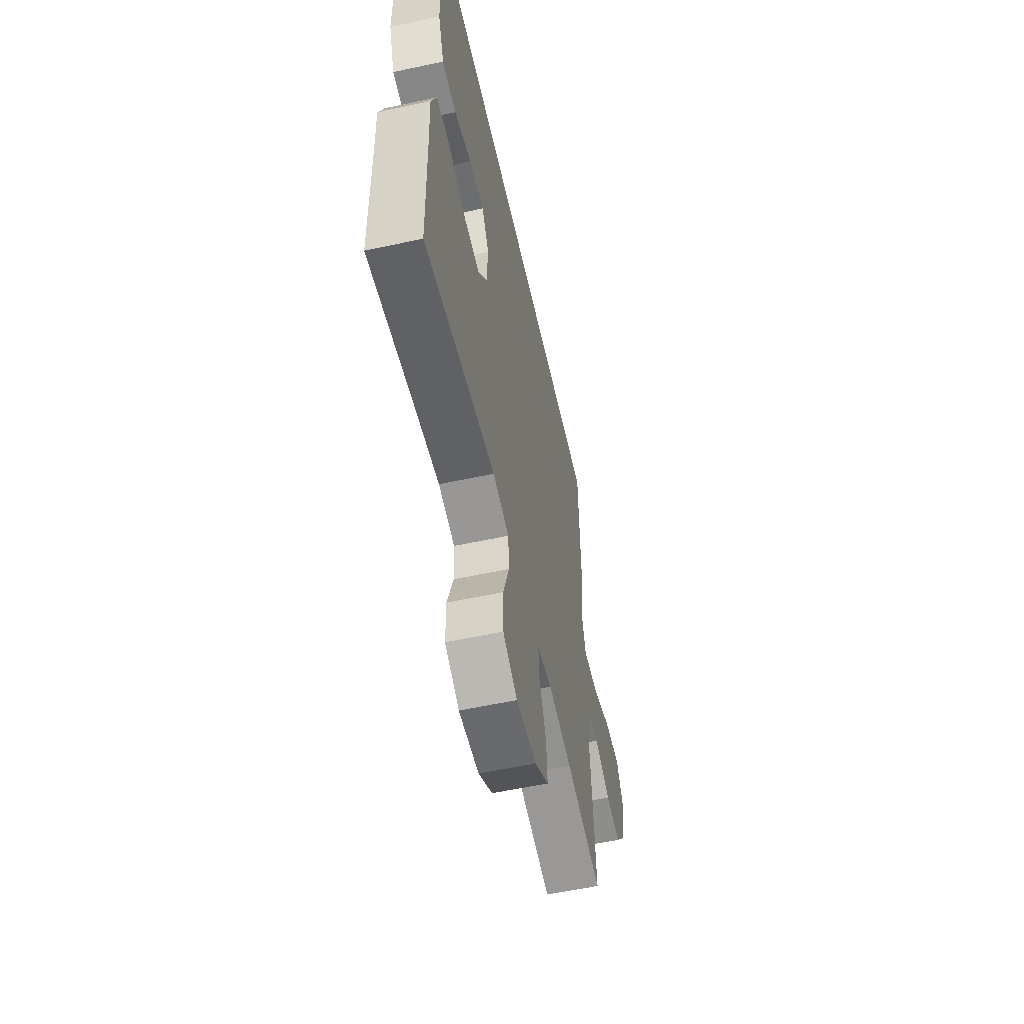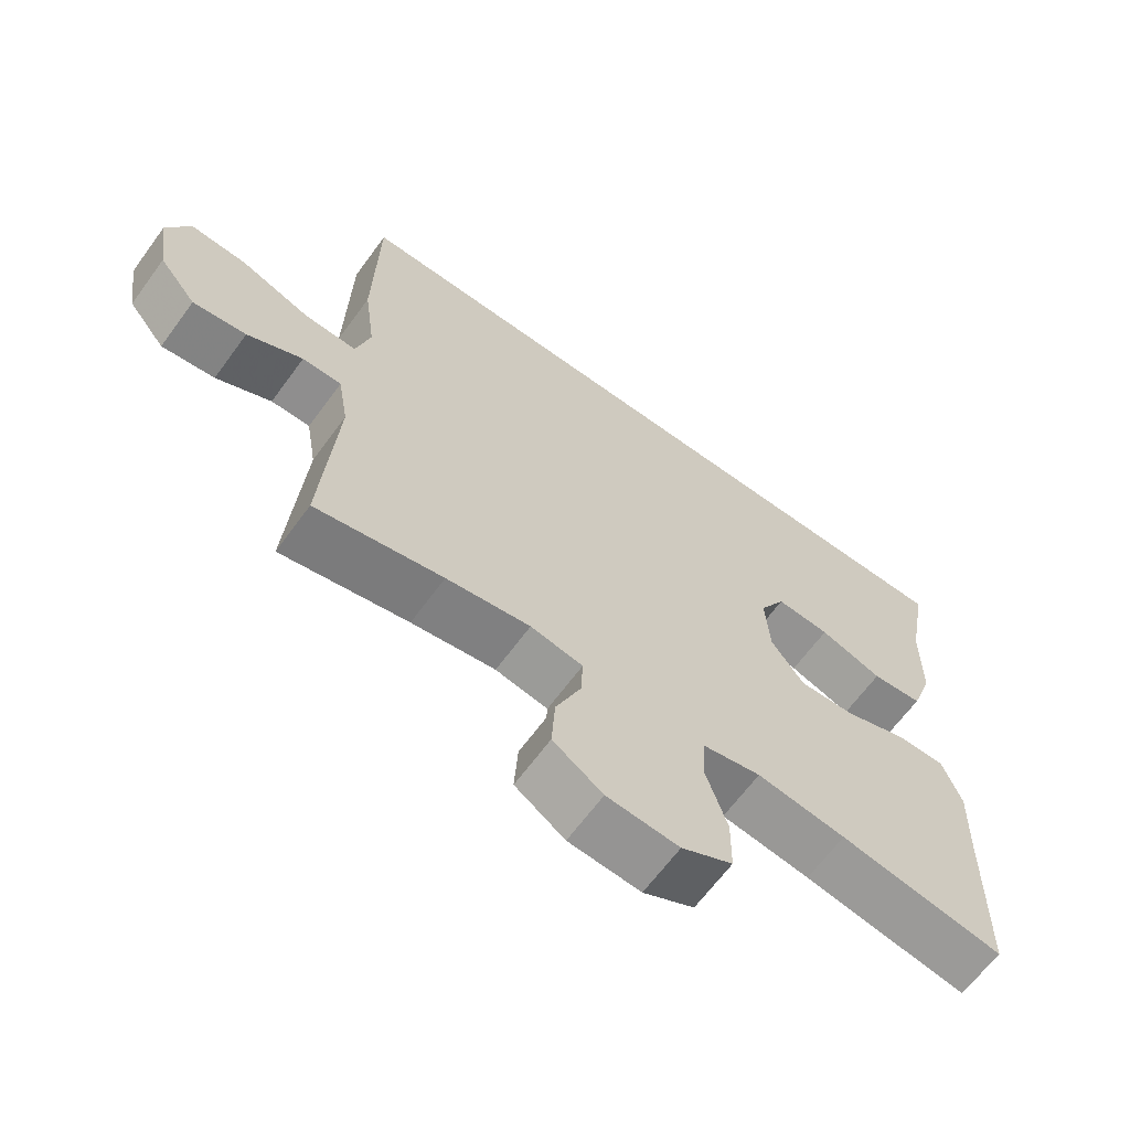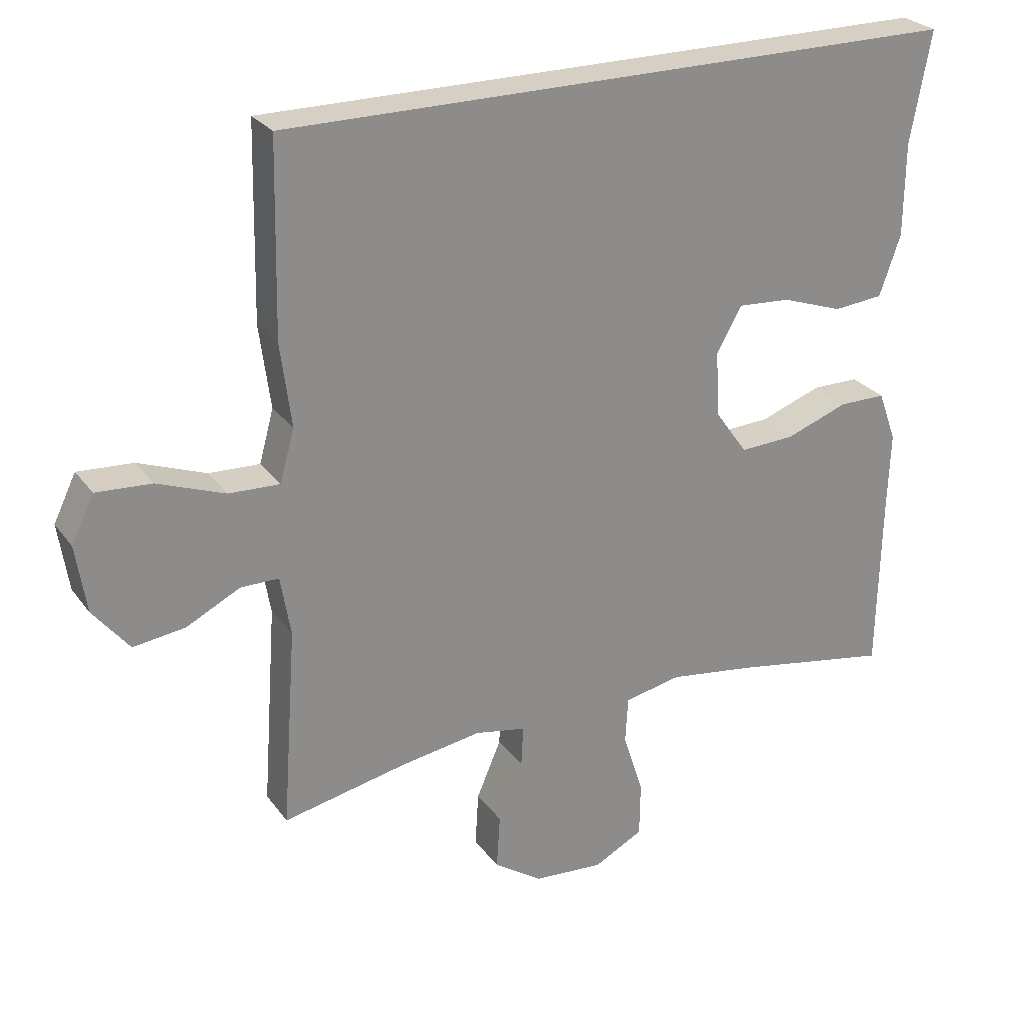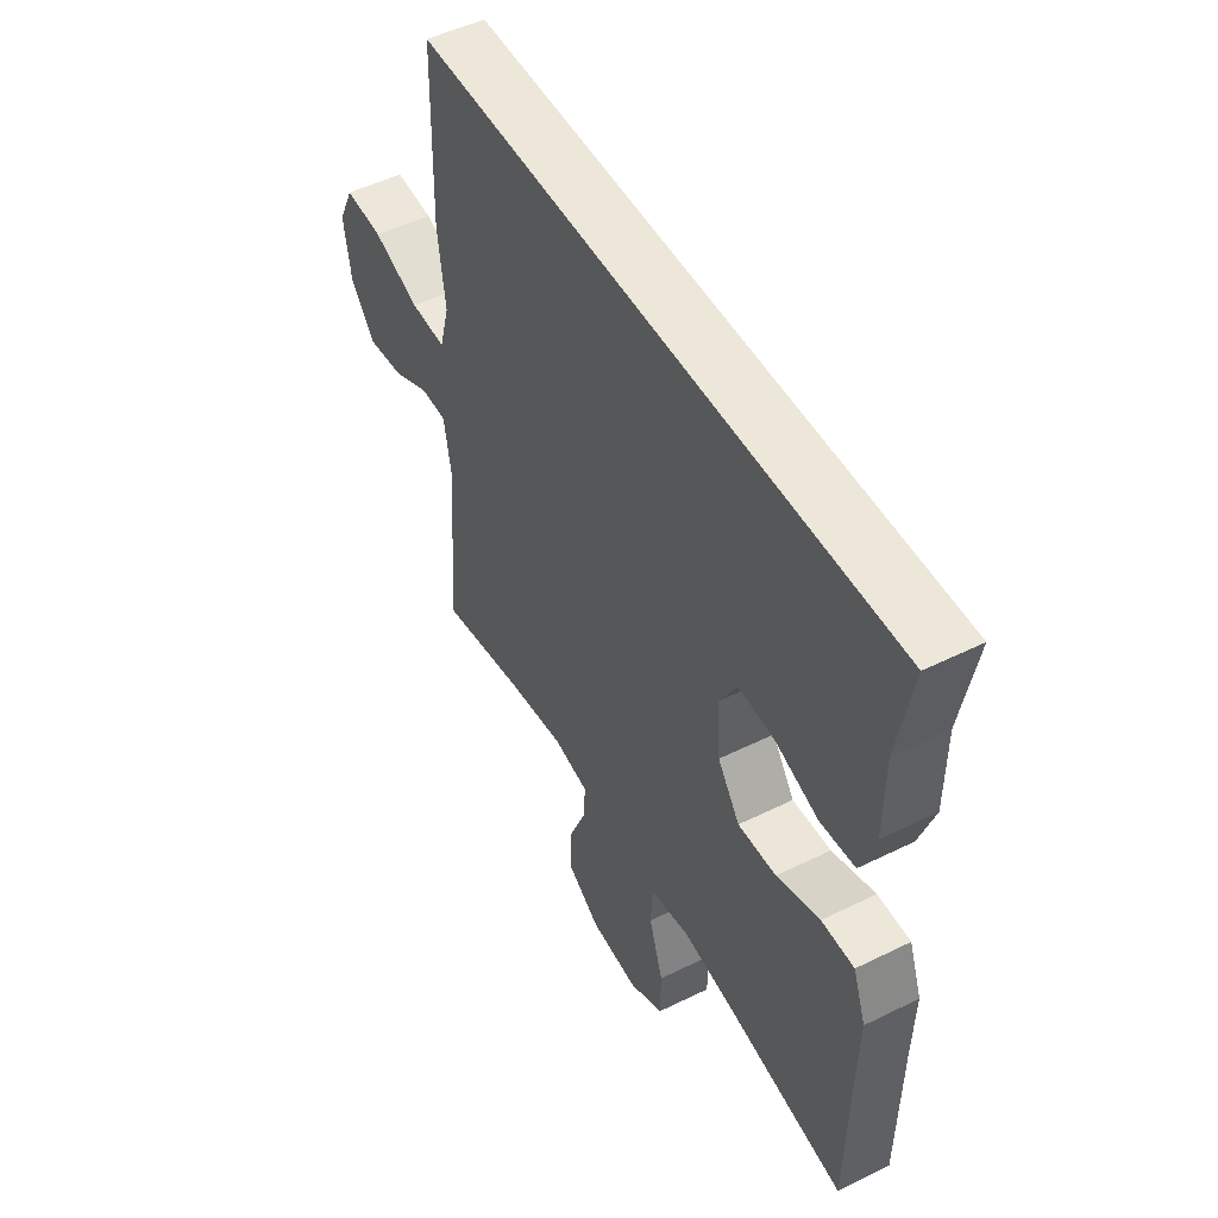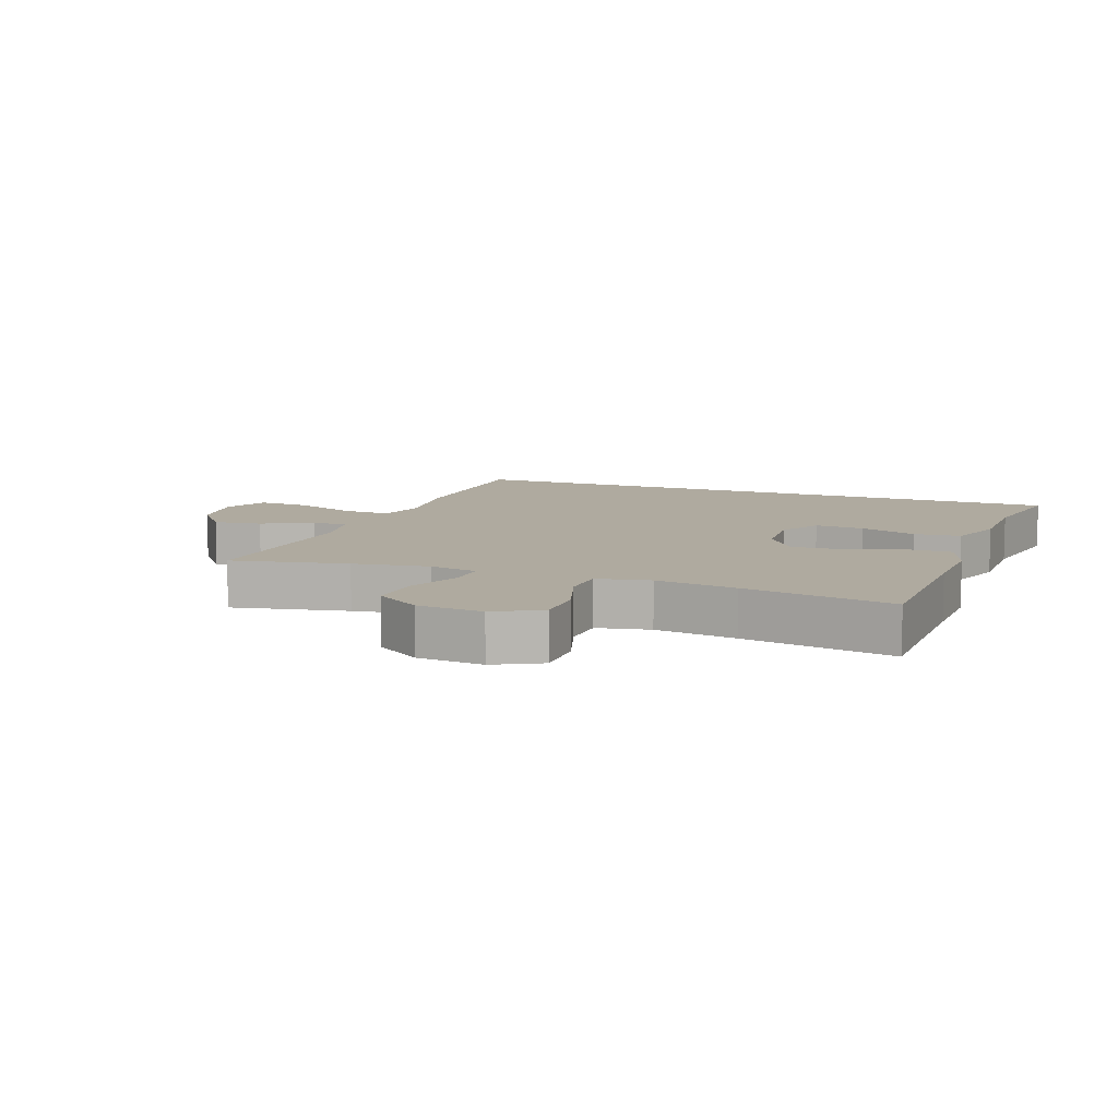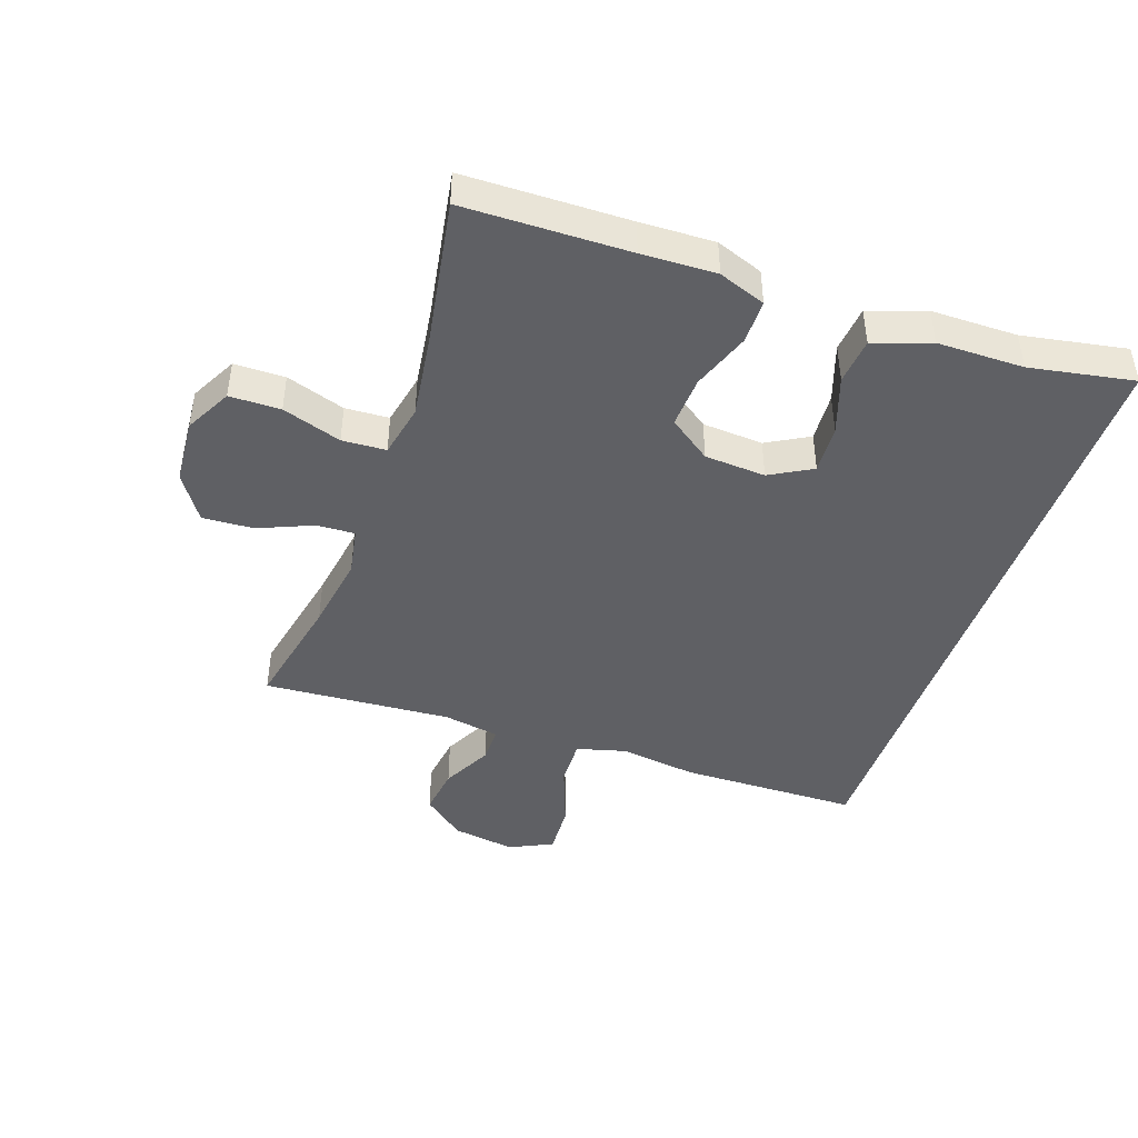
<metadata>
{"format":"obj","ext":"obj","renderer":"f3d","projection":"perspective","resolution":1024,"background":"white","views":[{"elev":-57.4,"azim":-77.4,"up":"+Z"},{"elev":-65.0,"azim":143.8,"up":"+Z"},{"elev":26.3,"azim":152.1,"up":"+Z"},{"elev":50.2,"azim":-118.5,"up":"+Z"},{"elev":9.4,"azim":-159.5,"up":"+Y"},{"elev":-44.6,"azim":-109.2,"up":"+Y"}]}
</metadata>
<code>
v -0.527 0.07 0.5
v 0.474 0.07 0.5
v 0.48 0.07 0.22
v 0.464 0.07 0.098
v 0.485 0.07 0.021
v 0.56 0.07 0.024
v 0.659 0.07 0.061
v 0.74 0.07 0.066
v 0.773 0.07 -0.002
v 0.758 0.07 -0.101
v 0.705 0.07 -0.167
v 0.629 0.07 -0.157
v 0.55 0.07 -0.117
v 0.494 0.07 -0.117
v 0.479 0.07 -0.205
v 0.5 0.07 -0.5
v 0.318 0.07 -0.462
v 0.198 0.07 -0.443
v 0.123 0.07 -0.457
v 0.126 0.07 -0.517
v 0.162 0.07 -0.602
v 0.167 0.07 -0.682
v 0.096 0.07 -0.73
v -0.007 0.07 -0.738
v -0.08 0.07 -0.7
v -0.081 0.07 -0.62
v -0.051 0.07 -0.527
v -0.055 0.07 -0.458
v -0.138 0.07 -0.441
v -0.265 0.07 -0.459
v -0.5 0.07 -0.5
v -0.505 0.07 -0.241
v -0.509 0.07 -0.124
v -0.482 0.07 -0.05
v -0.413 0.07 -0.05
v -0.322 0.07 -0.083
v -0.241 0.07 -0.087
v -0.194 0.07 -0.021
v -0.188 0.07 0.075
v -0.225 0.07 0.141
v -0.302 0.07 0.136
v -0.392 0.07 0.105
v -0.465 0.07 0.112
v -0.496 0.07 0.201
v -0.497 0.07 0.337
v -0.527 0 0.5
v 0.474 0 0.5
v 0.48 0 0.22
v 0.464 0 0.098
v 0.485 0 0.021
v 0.56 0 0.024
v 0.659 0 0.061
v 0.74 0 0.066
v 0.773 0 -0.002
v 0.758 0 -0.101
v 0.705 0 -0.167
v 0.629 0 -0.157
v 0.55 0 -0.117
v 0.494 0 -0.117
v 0.479 0 -0.205
v 0.5 0 -0.5
v 0.318 0 -0.462
v 0.198 0 -0.443
v 0.123 0 -0.457
v 0.126 0 -0.517
v 0.162 0 -0.602
v 0.167 0 -0.682
v 0.096 0 -0.73
v -0.007 0 -0.738
v -0.08 0 -0.7
v -0.081 0 -0.62
v -0.051 0 -0.527
v -0.055 0 -0.458
v -0.138 0 -0.441
v -0.265 0 -0.459
v -0.5 0 -0.5
v -0.505 0 -0.241
v -0.509 0 -0.124
v -0.482 0 -0.05
v -0.413 0 -0.05
v -0.322 0 -0.083
v -0.241 0 -0.087
v -0.194 0 -0.021
v -0.188 0 0.075
v -0.225 0 0.141
v -0.302 0 0.136
v -0.392 0 0.105
v -0.465 0 0.112
v -0.496 0 0.201
v -0.497 0 0.337
f 42 43 44 45
f 41 42 45 1
f 40 41 1 2
f 39 40 2 3
f 38 39 3 4
f 37 38 4 5
f 33 34 35 36
f 32 33 36 37
f 30 31 32 37
f 29 30 37 5
f 24 25 26 27
f 24 27 28
f 23 24 28
f 20 21 22 23
f 19 20 23 28
f 18 19 28 29
f 15 16 17
f 14 15 17 18
f 10 11 12 13
f 10 13 14
f 9 10 14
f 6 7 8 9
f 6 9 14
f 14 18 29
f 5 6 14 29
f 90 89 88 87
f 46 90 87 86
f 47 46 86 85
f 48 47 85 84
f 49 48 84 83
f 50 49 83 82
f 81 80 79 78
f 82 81 78 77
f 82 77 76 75
f 50 82 75 74
f 72 71 70 69
f 73 72 69
f 73 69 68
f 68 67 66 65
f 73 68 65 64
f 74 73 64 63
f 62 61 60
f 63 62 60 59
f 58 57 56 55
f 59 58 55
f 59 55 54
f 54 53 52 51
f 59 54 51
f 74 63 59
f 74 59 51 50
f 1 46 47 2
f 2 47 48 3
f 3 48 49 4
f 4 49 50 5
f 5 50 51 6
f 6 51 52 7
f 7 52 53 8
f 8 53 54 9
f 9 54 55 10
f 10 55 56 11
f 11 56 57 12
f 12 57 58 13
f 13 58 59 14
f 14 59 60 15
f 15 60 61 16
f 16 61 62 17
f 17 62 63 18
f 18 63 64 19
f 19 64 65 20
f 20 65 66 21
f 21 66 67 22
f 22 67 68 23
f 23 68 69 24
f 24 69 70 25
f 25 70 71 26
f 26 71 72 27
f 27 72 73 28
f 28 73 74 29
f 29 74 75 30
f 30 75 76 31
f 31 76 77 32
f 32 77 78 33
f 33 78 79 34
f 34 79 80 35
f 35 80 81 36
f 36 81 82 37
f 37 82 83 38
f 38 83 84 39
f 39 84 85 40
f 40 85 86 41
f 41 86 87 42
f 42 87 88 43
f 43 88 89 44
f 44 89 90 45
f 45 90 46 1

</code>
